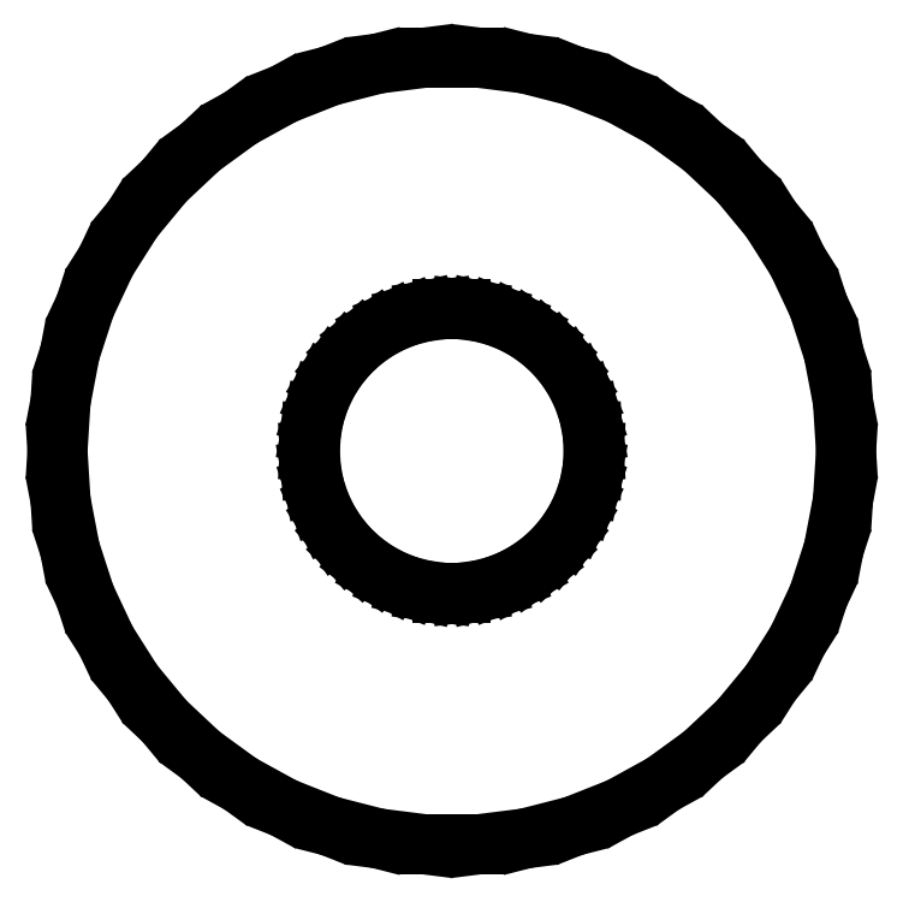
<metadata>
{"format":"dxf","ext":"dxf","renderer":"ezdxf+matplotlib","layout":"modelspace","background":"white","min_lineweight":24,"dpi":150}
</metadata>
<code>
0
SECTION
2
ENTITIES
0
LINE
8
0
10
0.9369
20
-4.911
11
1.545
21
-4.755
0
LINE
8
0
10
1.545
20
-4.755
11
2.129
21
-4.524
0
LINE
8
0
10
2.129
20
-4.524
11
2.679
21
-4.222
0
LINE
8
0
10
2.679
20
-4.222
11
3.187
21
-3.853
0
LINE
8
0
10
3.187
20
-3.853
11
3.645
21
-3.423
0
LINE
8
0
10
3.645
20
-3.423
11
4.045
21
-2.939
0
LINE
8
0
10
4.045
20
-2.939
11
4.382
21
-2.409
0
LINE
8
0
10
4.382
20
-2.409
11
4.649
21
-1.841
0
LINE
8
0
10
4.649
20
-1.841
11
4.843
21
-1.243
0
LINE
8
0
10
4.843
20
-1.243
11
4.961
21
-0.6267
0
LINE
8
0
10
4.961
20
-0.6267
11
5
21
0
0
LINE
8
0
10
5
20
0
11
4.961
21
0.6267
0
LINE
8
0
10
4.961
20
0.6267
11
4.843
21
1.243
0
LINE
8
0
10
4.843
20
1.243
11
4.649
21
1.841
0
LINE
8
0
10
4.649
20
1.841
11
4.382
21
2.409
0
LINE
8
0
10
4.382
20
2.409
11
4.045
21
2.939
0
LINE
8
0
10
4.045
20
2.939
11
3.645
21
3.423
0
LINE
8
0
10
3.645
20
3.423
11
3.187
21
3.853
0
LINE
8
0
10
3.187
20
3.853
11
2.679
21
4.222
0
LINE
8
0
10
2.679
20
4.222
11
2.129
21
4.524
0
LINE
8
0
10
2.129
20
4.524
11
1.545
21
4.755
0
LINE
8
0
10
1.545
20
4.755
11
0.9369
21
4.911
0
LINE
8
0
10
0.9369
20
4.911
11
0.314
21
4.99
0
LINE
8
0
10
0.314
20
4.99
11
-0.314
21
4.99
0
LINE
8
0
10
-0.314
20
4.99
11
-0.9369
21
4.911
0
LINE
8
0
10
-0.9369
20
4.911
11
-1.545
21
4.755
0
LINE
8
0
10
-1.545
20
4.755
11
-2.129
21
4.524
0
LINE
8
0
10
-2.129
20
4.524
11
-2.679
21
4.222
0
LINE
8
0
10
-2.679
20
4.222
11
-3.187
21
3.853
0
LINE
8
0
10
-3.187
20
3.853
11
-3.645
21
3.423
0
LINE
8
0
10
-3.645
20
3.423
11
-4.045
21
2.939
0
LINE
8
0
10
-4.045
20
2.939
11
-4.382
21
2.409
0
LINE
8
0
10
-4.382
20
2.409
11
-4.649
21
1.841
0
LINE
8
0
10
-4.649
20
1.841
11
-4.843
21
1.243
0
LINE
8
0
10
-4.843
20
1.243
11
-4.961
21
0.6267
0
LINE
8
0
10
-4.961
20
0.6267
11
-5
21
0
0
LINE
8
0
10
-5
20
0
11
-4.961
21
-0.6267
0
LINE
8
0
10
-4.961
20
-0.6267
11
-4.843
21
-1.243
0
LINE
8
0
10
-4.843
20
-1.243
11
-4.649
21
-1.841
0
LINE
8
0
10
-4.649
20
-1.841
11
-4.382
21
-2.409
0
LINE
8
0
10
-4.382
20
-2.409
11
-4.045
21
-2.939
0
LINE
8
0
10
-4.045
20
-2.939
11
-3.645
21
-3.423
0
LINE
8
0
10
-3.645
20
-3.423
11
-3.187
21
-3.853
0
LINE
8
0
10
-3.187
20
-3.853
11
-2.679
21
-4.222
0
LINE
8
0
10
-2.679
20
-4.222
11
-2.129
21
-4.524
0
LINE
8
0
10
-2.129
20
-4.524
11
-1.545
21
-4.755
0
LINE
8
0
10
-1.545
20
-4.755
11
-0.9369
21
-4.911
0
LINE
8
0
10
-0.9369
20
-4.911
11
-0.314
21
-4.99
0
LINE
8
0
10
-0.314
20
-4.99
11
0.314
21
-4.99
0
LINE
8
0
10
0.314
20
-4.99
11
0.9369
21
-4.911
0
LINE
8
0
10
-0.113
20
-1.796
11
-0.3373
21
-1.768
0
LINE
8
0
10
-0.3373
20
-1.768
11
-0.5562
21
-1.712
0
LINE
8
0
10
-0.5562
20
-1.712
11
-0.7664
21
-1.629
0
LINE
8
0
10
-0.7664
20
-1.629
11
-0.9645
21
-1.52
0
LINE
8
0
10
-0.9645
20
-1.52
11
-1.147
21
-1.387
0
LINE
8
0
10
-1.147
20
-1.387
11
-1.312
21
-1.232
0
LINE
8
0
10
-1.312
20
-1.232
11
-1.456
21
-1.058
0
LINE
8
0
10
-1.456
20
-1.058
11
-1.577
21
-0.8671
0
LINE
8
0
10
-1.577
20
-0.8671
11
-1.674
21
-0.6626
0
LINE
8
0
10
-1.674
20
-0.6626
11
-1.743
21
-0.4476
0
LINE
8
0
10
-1.743
20
-0.4476
11
-1.786
21
-0.2256
0
LINE
8
0
10
-1.786
20
-0.2256
11
-1.8
21
0
0
LINE
8
0
10
-1.8
20
0
11
-1.786
21
0.2256
0
LINE
8
0
10
-1.786
20
0.2256
11
-1.743
21
0.4476
0
LINE
8
0
10
-1.743
20
0.4476
11
-1.674
21
0.6626
0
LINE
8
0
10
-1.674
20
0.6626
11
-1.577
21
0.8671
0
LINE
8
0
10
-1.577
20
0.8671
11
-1.456
21
1.058
0
LINE
8
0
10
-1.456
20
1.058
11
-1.312
21
1.232
0
LINE
8
0
10
-1.312
20
1.232
11
-1.147
21
1.387
0
LINE
8
0
10
-1.147
20
1.387
11
-0.9645
21
1.52
0
LINE
8
0
10
-0.9645
20
1.52
11
-0.7664
21
1.629
0
LINE
8
0
10
-0.7664
20
1.629
11
-0.5562
21
1.712
0
LINE
8
0
10
-0.5562
20
1.712
11
-0.3373
21
1.768
0
LINE
8
0
10
-0.3373
20
1.768
11
-0.113
21
1.796
0
LINE
8
0
10
-0.113
20
1.796
11
0.113
21
1.796
0
LINE
8
0
10
0.113
20
1.796
11
0.3373
21
1.768
0
LINE
8
0
10
0.3373
20
1.768
11
0.5562
21
1.712
0
LINE
8
0
10
0.5562
20
1.712
11
0.7664
21
1.629
0
LINE
8
0
10
0.7664
20
1.629
11
0.9645
21
1.52
0
LINE
8
0
10
0.9645
20
1.52
11
1.147
21
1.387
0
LINE
8
0
10
1.147
20
1.387
11
1.312
21
1.232
0
LINE
8
0
10
1.312
20
1.232
11
1.456
21
1.058
0
LINE
8
0
10
1.456
20
1.058
11
1.577
21
0.8671
0
LINE
8
0
10
1.577
20
0.8671
11
1.674
21
0.6626
0
LINE
8
0
10
1.674
20
0.6626
11
1.743
21
0.4476
0
LINE
8
0
10
1.743
20
0.4476
11
1.786
21
0.2256
0
LINE
8
0
10
1.786
20
0.2256
11
1.8
21
0
0
LINE
8
0
10
1.8
20
0
11
1.786
21
-0.2256
0
LINE
8
0
10
1.786
20
-0.2256
11
1.743
21
-0.4476
0
LINE
8
0
10
1.743
20
-0.4476
11
1.674
21
-0.6626
0
LINE
8
0
10
1.674
20
-0.6626
11
1.577
21
-0.8671
0
LINE
8
0
10
1.577
20
-0.8671
11
1.456
21
-1.058
0
LINE
8
0
10
1.456
20
-1.058
11
1.312
21
-1.232
0
LINE
8
0
10
1.312
20
-1.232
11
1.147
21
-1.387
0
LINE
8
0
10
1.147
20
-1.387
11
0.9645
21
-1.52
0
LINE
8
0
10
0.9645
20
-1.52
11
0.7664
21
-1.629
0
LINE
8
0
10
0.7664
20
-1.629
11
0.5562
21
-1.712
0
LINE
8
0
10
0.5562
20
-1.712
11
0.3373
21
-1.768
0
LINE
8
0
10
0.3373
20
-1.768
11
0.113
21
-1.796
0
LINE
8
0
10
0.113
20
-1.796
11
-0.113
21
-1.796
0
ENDSEC
0
EOF

</code>
